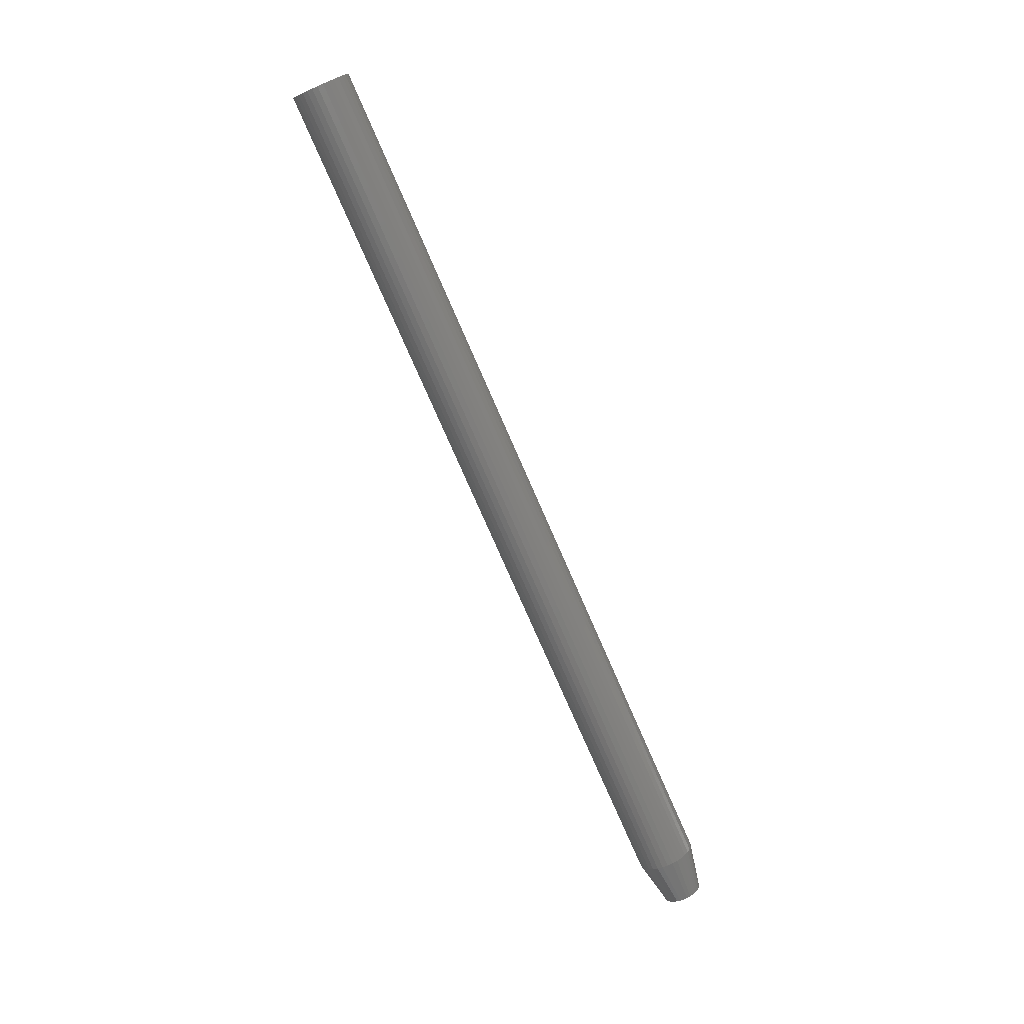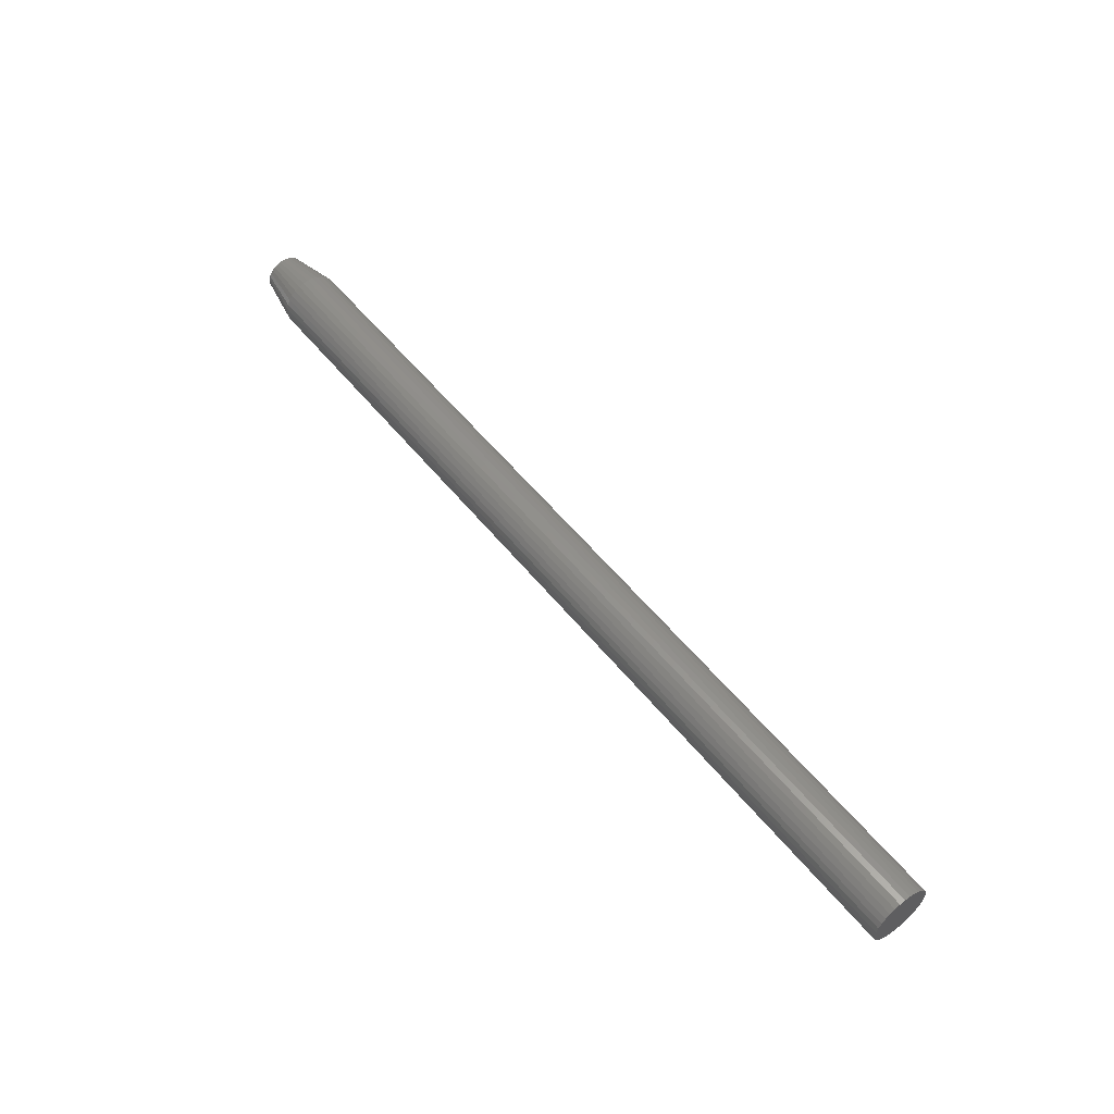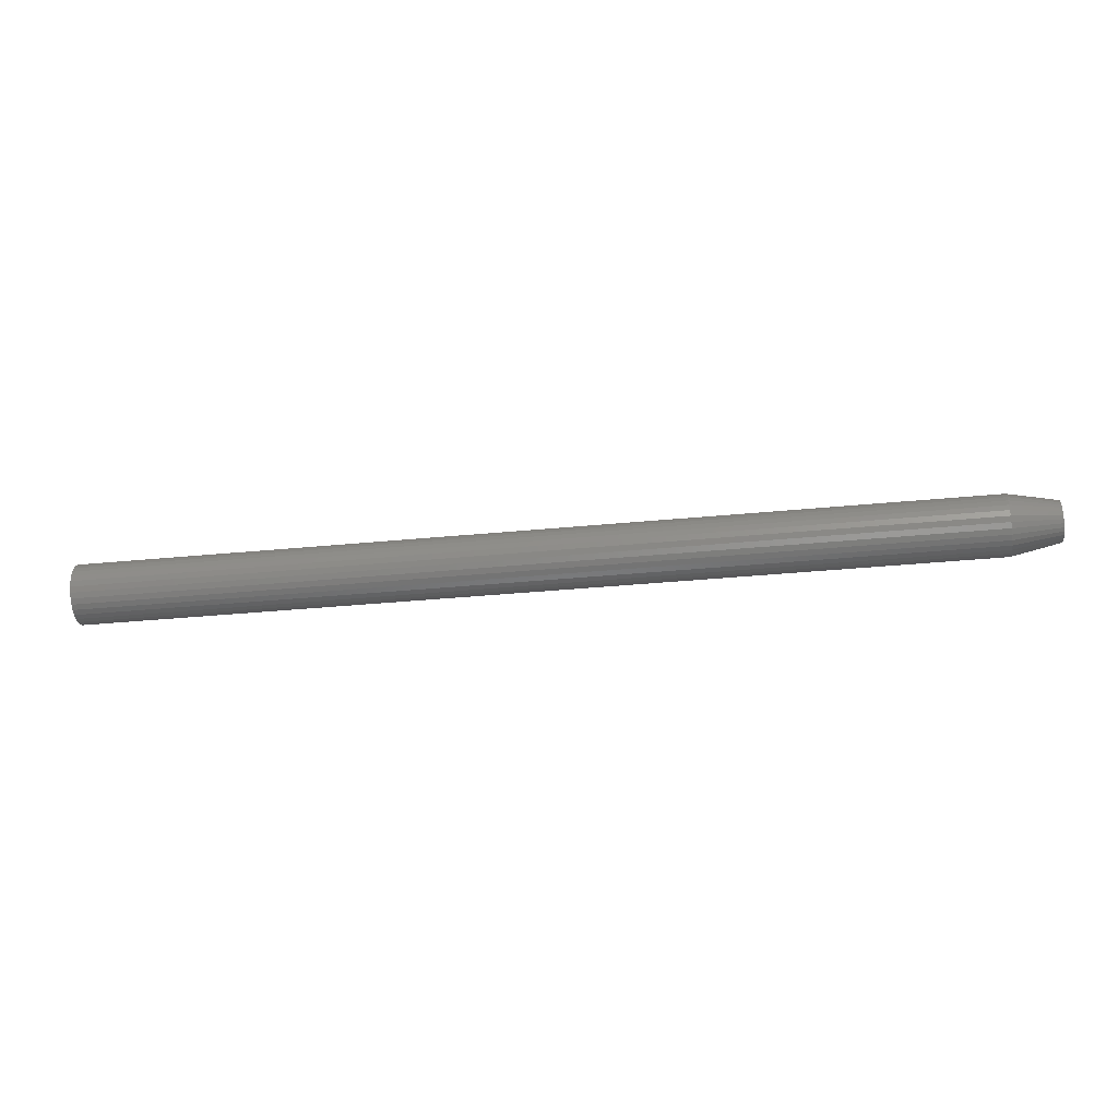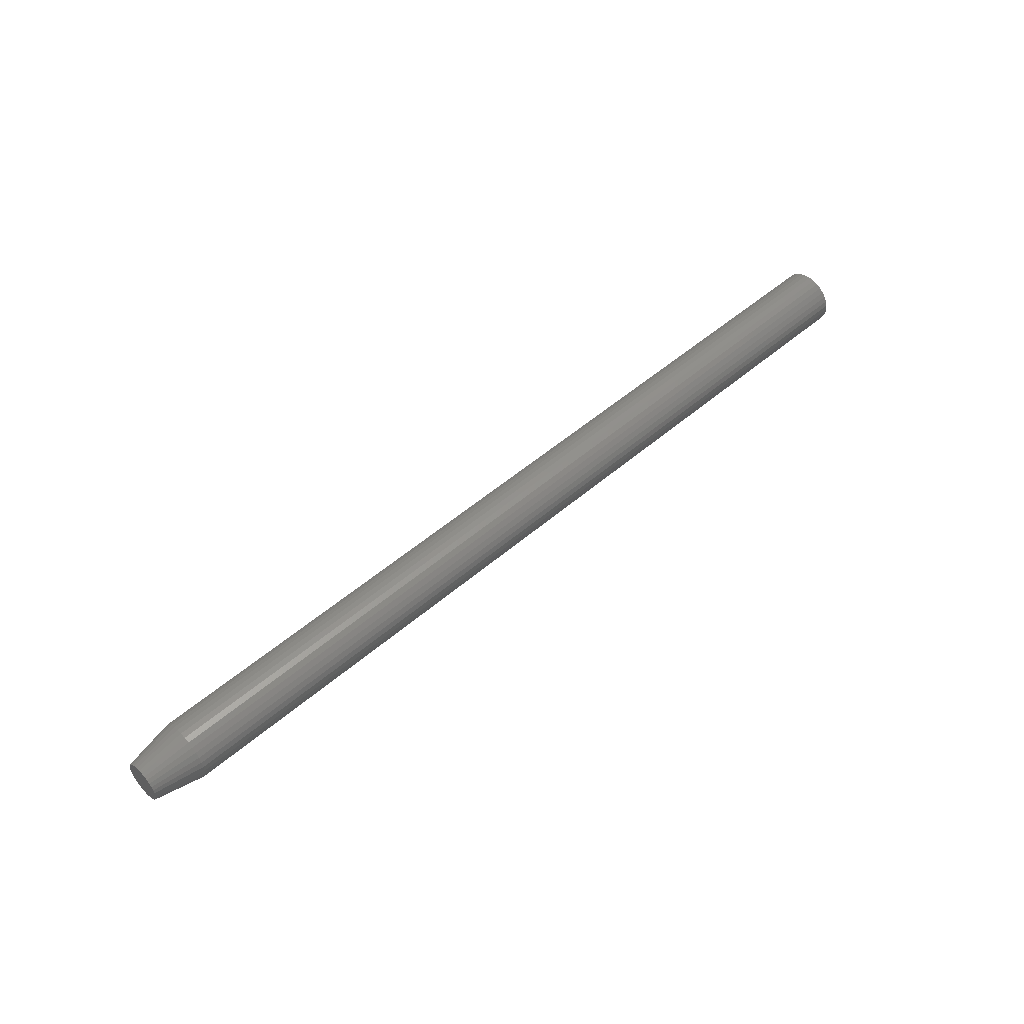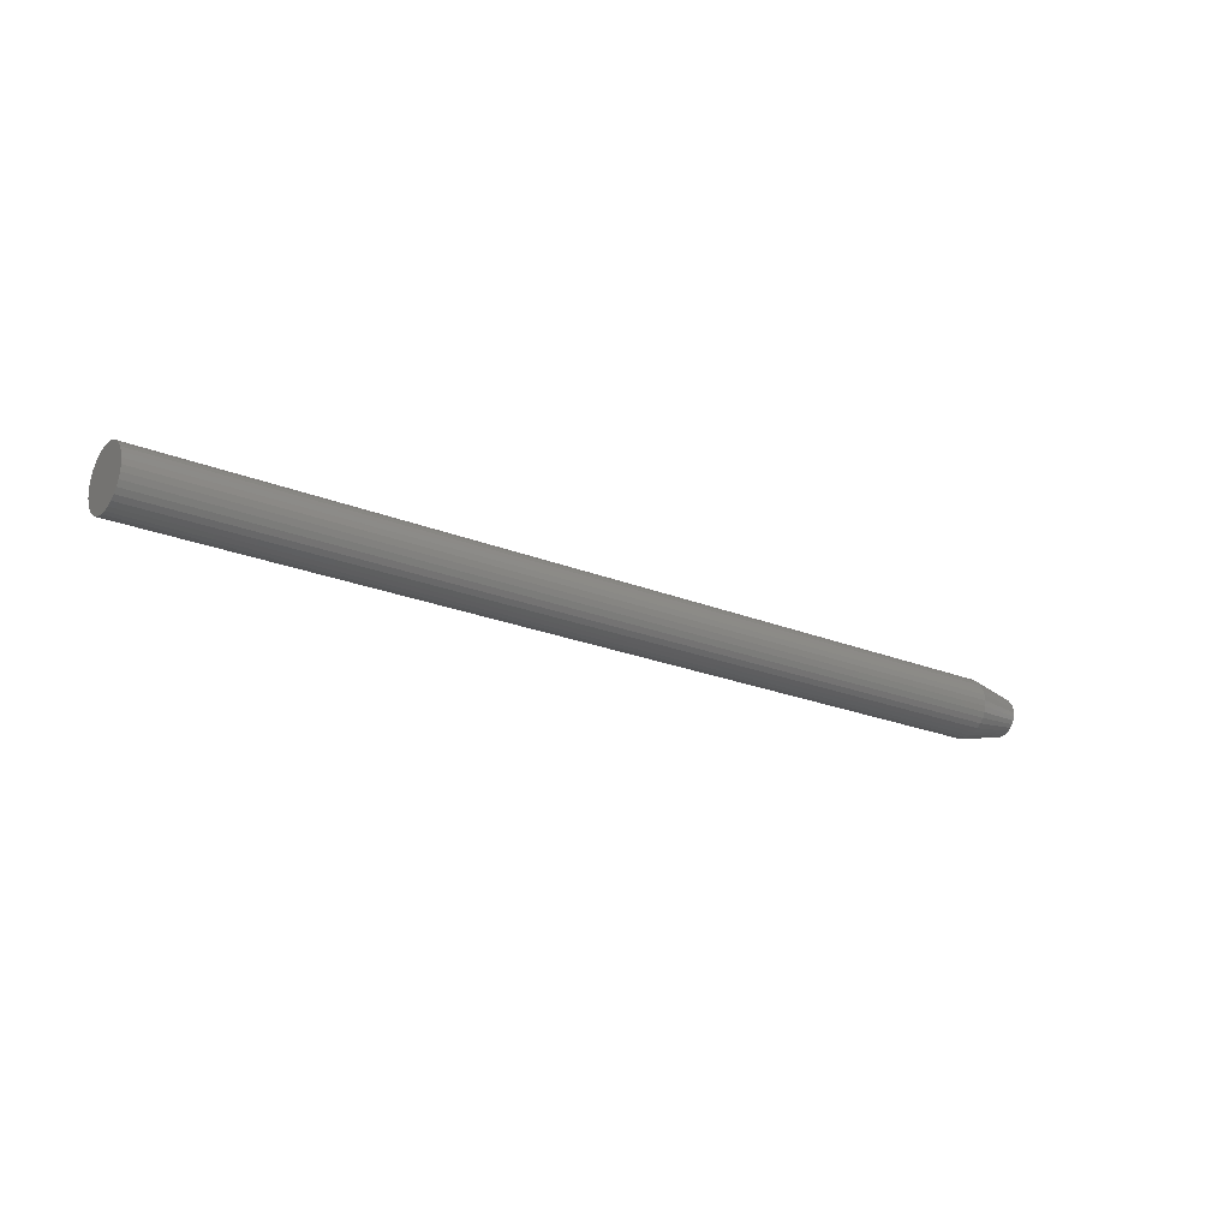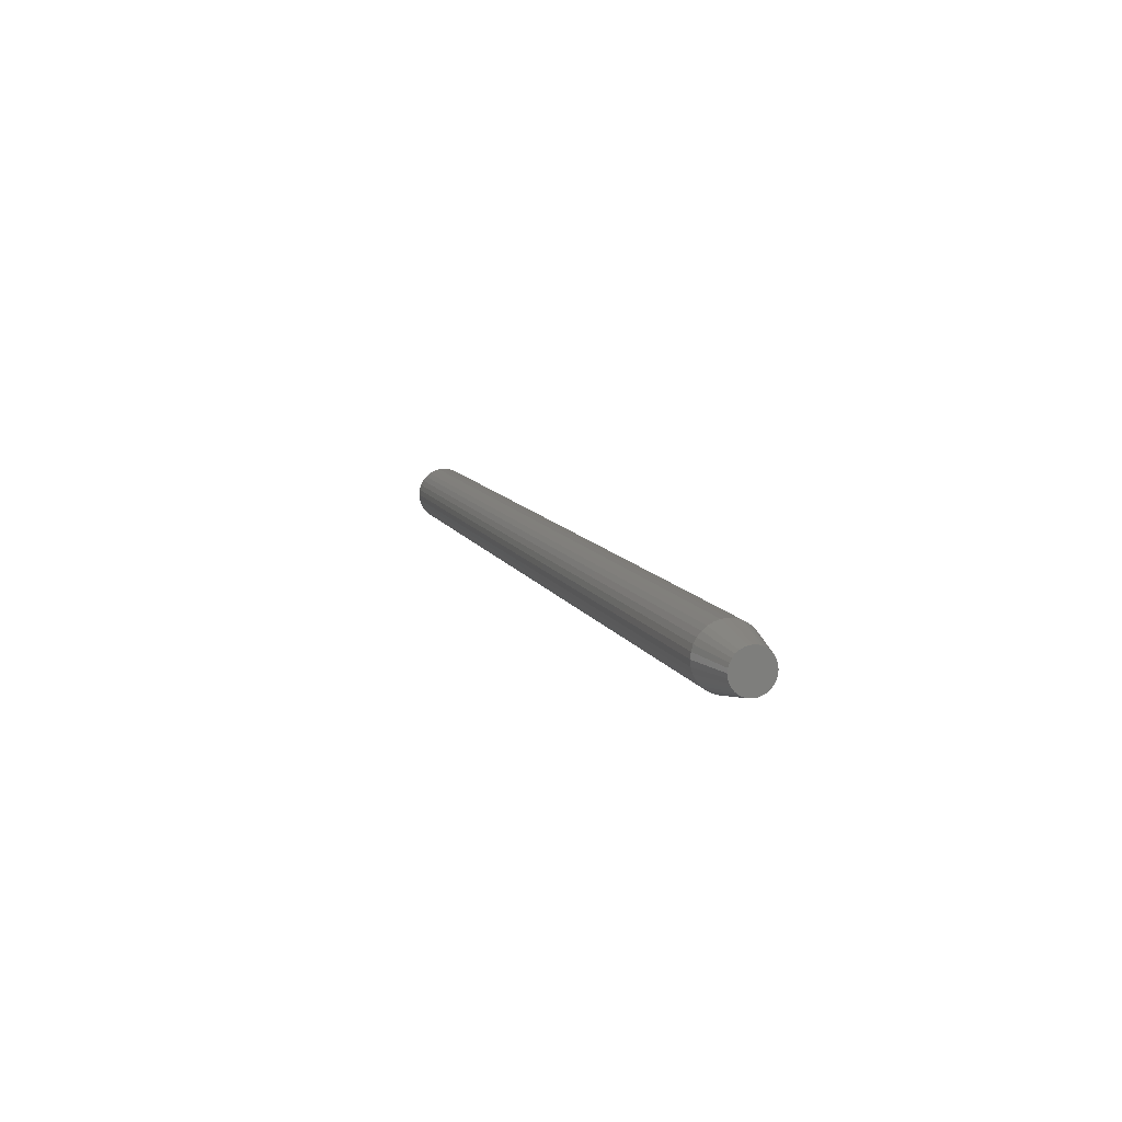
<metadata>
{"format":"stl","ext":"stl","renderer":"f3d","projection":"perspective","resolution":1024,"background":"white","views":[{"elev":-75.7,"azim":-66.5,"up":"+Y"},{"elev":55.0,"azim":-128.1,"up":"+Z"},{"elev":-39.0,"azim":6.8,"up":"+Y"},{"elev":50.4,"azim":136.5,"up":"+Z"},{"elev":-21.6,"azim":-36.1,"up":"+Z"},{"elev":10.2,"azim":72.9,"up":"+Z"}]}
</metadata>
<code>
# stl→obj: 96 verts, 188 faces
v 0.75 0.0004934 0.03174
v 0.75 -0.005699 0.03113
v 0.75 -0.01165 0.02933
v 0.75 0.006686 0.03113
v 0.75 0.01264 0.02933
v 0.75 -0.01714 0.02639
v 0.75 0.01813 0.02639
v 0.75 -0.02195 0.02245
v 0.75 0.02294 0.02245
v 0.75 -0.0259 0.01764
v 0.75 0.02689 0.01764
v 0.75 -0.02883 0.01215
v 0.75 0.02982 0.01215
v 0.75 -0.03064 0.006193
v 0.75 0.03163 0.006193
v 0.75 0.03163 -0.006193
v 0.75 -0.02883 -0.01215
v 0.75 0.02982 -0.01215
v 0.75 -0.0259 -0.01764
v 0.75 0.02689 -0.01764
v 0.75 -0.02195 -0.02245
v 0.75 0.02294 -0.02245
v 0.75 -0.01714 -0.02639
v 0.75 0.01813 -0.02639
v 0.75 -0.01165 -0.02933
v 0.75 0.01264 -0.02933
v 0.75 -0.005699 -0.03113
v 0.75 0.0004934 -0.03174
v 0.75 0.006686 -0.03113
v 0.75 0.03224 -9.563e-18
v 0.75 -0.03125 2.398e-09
v 0.75 -0.03064 -0.006193
v -0.75 0.04786 -5.801e-18
v 0.6719 0.04786 -1.74e-17
v -0.75 0.04695 -0.009241
v 0.6719 0.04695 -0.009241
v -0.75 0.04426 -0.01813
v 0.6719 0.04426 -0.01813
v -0.75 0.03988 -0.02632
v 0.6719 0.03988 -0.02632
v -0.75 0.03399 -0.03349
v 0.6719 0.03399 -0.03349
v -0.75 0.02681 -0.03939
v 0.6719 0.02681 -0.03939
v -0.75 0.01862 -0.04376
v 0.6719 0.01862 -0.04376
v -0.75 0.009735 -0.04646
v 0.6719 0.009735 -0.04646
v -0.75 0.0004934 -0.04737
v 0.6719 0.0004934 -0.04737
v -0.75 -0.008748 -0.04646
v 0.6719 -0.008748 -0.04646
v -0.75 -0.01763 -0.04376
v 0.6719 -0.01763 -0.04376
v -0.75 -0.02582 -0.03939
v 0.6719 -0.02582 -0.03939
v -0.75 -0.033 -0.03349
v 0.6719 -0.033 -0.03349
v -0.75 -0.03889 -0.02632
v 0.6719 -0.03889 -0.02632
v -0.75 -0.04327 -0.01813
v 0.6719 -0.04327 -0.01813
v -0.75 -0.04596 -0.009241
v 0.6719 -0.04596 -0.009241
v -0.75 -0.04688 5.801e-18
v 0.6719 -0.04688 5.801e-18
v -0.75 -0.04596 0.009241
v 0.6719 -0.04596 0.009241
v -0.75 -0.04327 0.01813
v 0.6719 -0.04327 0.01813
v -0.75 -0.03889 0.02632
v 0.6719 -0.03889 0.02632
v -0.75 -0.033 0.03349
v 0.6719 -0.033 0.03349
v -0.75 -0.02582 0.03939
v 0.6719 -0.02582 0.03939
v -0.75 -0.01763 0.04376
v 0.6719 -0.01763 0.04376
v -0.75 -0.008748 0.04646
v 0.6719 -0.008748 0.04646
v -0.75 0.0004934 0.04737
v 0.6719 0.0004934 0.04737
v -0.75 0.009735 0.04646
v 0.6719 0.009735 0.04646
v -0.75 0.01862 0.04376
v 0.6719 0.01862 0.04376
v -0.75 0.02681 0.03939
v 0.6719 0.02681 0.03939
v -0.75 0.03399 0.03349
v 0.6719 0.03399 0.03349
v -0.75 0.03988 0.02632
v 0.6719 0.03988 0.02632
v -0.75 0.04426 0.01813
v 0.6719 0.04426 0.01813
v -0.75 0.04695 0.009241
v 0.6719 0.04695 0.009241
f 1 2 3
f 4 1 3
f 4 3 5
f 5 3 6
f 5 6 7
f 7 6 8
f 7 8 9
f 9 8 10
f 9 10 11
f 11 10 12
f 11 12 13
f 13 12 14
f 13 14 15
f 16 17 18
f 18 17 19
f 18 19 20
f 20 19 21
f 20 21 22
f 22 21 23
f 22 23 24
f 24 23 25
f 24 25 26
f 26 25 27
f 26 27 28
f 26 28 29
f 15 14 30
f 30 14 31
f 30 31 16
f 16 31 32
f 16 32 17
f 33 34 35
f 35 34 36
f 35 36 37
f 37 36 38
f 37 38 39
f 39 38 40
f 39 40 41
f 41 40 42
f 41 42 43
f 43 42 44
f 43 44 45
f 45 44 46
f 45 46 47
f 47 46 48
f 47 48 49
f 49 48 50
f 49 50 51
f 51 50 52
f 51 52 53
f 53 52 54
f 53 54 55
f 55 54 56
f 55 56 57
f 57 56 58
f 57 58 59
f 59 58 60
f 59 60 61
f 61 60 62
f 61 62 63
f 63 62 64
f 63 64 65
f 65 64 66
f 65 66 67
f 67 66 68
f 67 68 69
f 69 68 70
f 69 70 71
f 71 70 72
f 71 72 73
f 73 72 74
f 73 74 75
f 75 74 76
f 75 76 77
f 77 76 78
f 77 78 79
f 79 78 80
f 79 80 81
f 81 80 82
f 81 82 83
f 83 82 84
f 83 84 85
f 85 84 86
f 85 86 87
f 87 86 88
f 87 88 89
f 89 88 90
f 89 90 91
f 91 90 92
f 91 92 93
f 93 92 94
f 93 94 95
f 95 94 96
f 95 96 33
f 33 96 34
f 82 4 84
f 84 4 5
f 84 5 86
f 86 5 7
f 86 7 88
f 88 7 9
f 88 9 90
f 90 9 11
f 90 11 92
f 92 11 13
f 92 13 94
f 94 13 15
f 94 15 96
f 96 15 30
f 96 30 34
f 4 82 1
f 1 82 80
f 1 80 2
f 2 80 78
f 2 78 3
f 3 78 76
f 3 76 6
f 6 76 74
f 6 74 8
f 8 74 72
f 8 72 10
f 10 72 70
f 10 70 12
f 12 70 68
f 12 68 14
f 14 68 66
f 14 66 31
f 50 27 52
f 52 27 25
f 52 25 54
f 54 25 23
f 54 23 56
f 56 23 21
f 56 21 58
f 58 21 19
f 58 19 60
f 60 19 17
f 60 17 62
f 62 17 32
f 62 32 64
f 64 32 31
f 64 31 66
f 27 50 28
f 28 50 48
f 28 48 29
f 29 48 46
f 29 46 26
f 26 46 44
f 26 44 24
f 24 44 42
f 24 42 22
f 22 42 40
f 22 40 20
f 20 40 38
f 20 38 18
f 18 38 36
f 18 36 16
f 16 36 34
f 16 34 30
f 77 79 81
f 77 81 83
f 85 77 83
f 75 77 85
f 87 75 85
f 73 75 87
f 89 73 87
f 71 73 89
f 91 71 89
f 69 71 91
f 93 69 91
f 67 69 93
f 95 67 93
f 37 61 35
f 59 61 37
f 39 59 37
f 57 59 39
f 41 57 39
f 55 57 41
f 43 55 41
f 53 55 43
f 45 53 43
f 51 53 45
f 49 51 45
f 47 49 45
f 61 63 35
f 35 63 65
f 35 65 33
f 33 65 67
f 33 67 95

</code>
